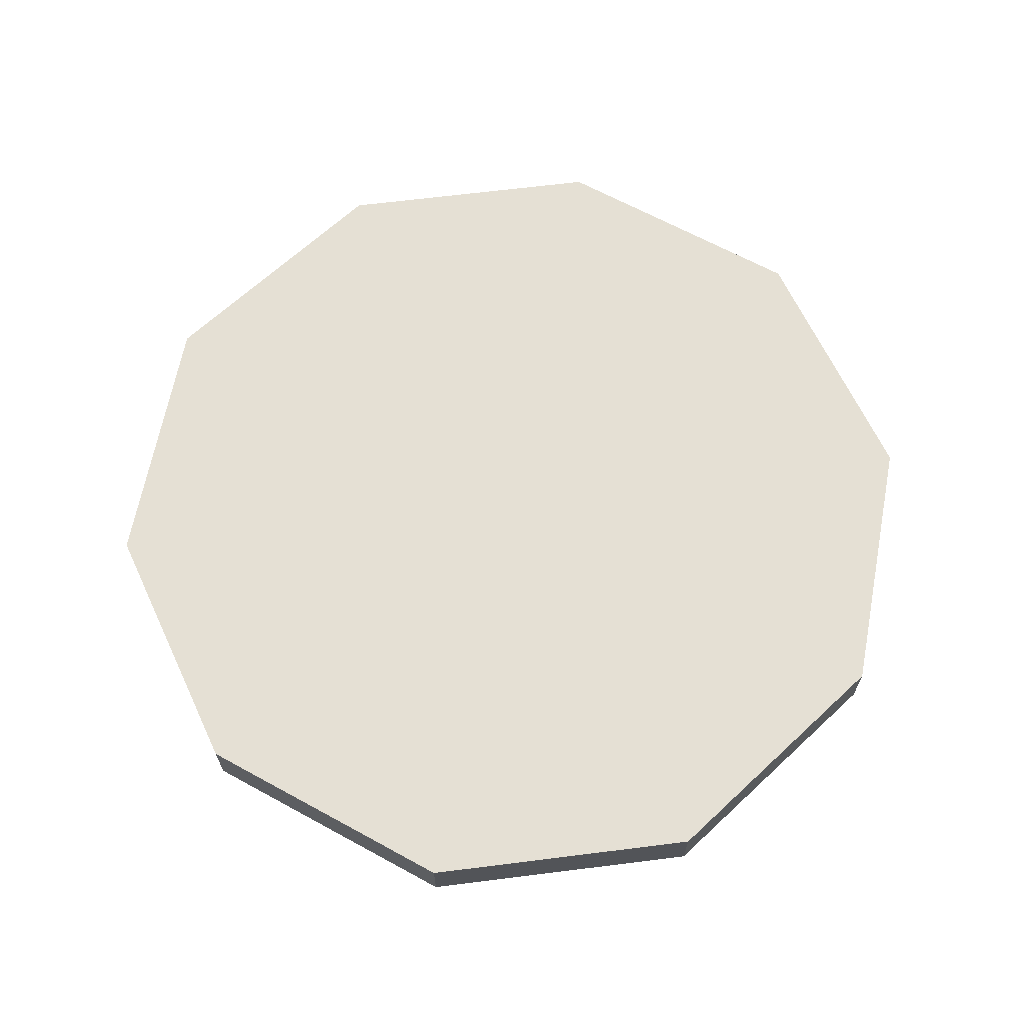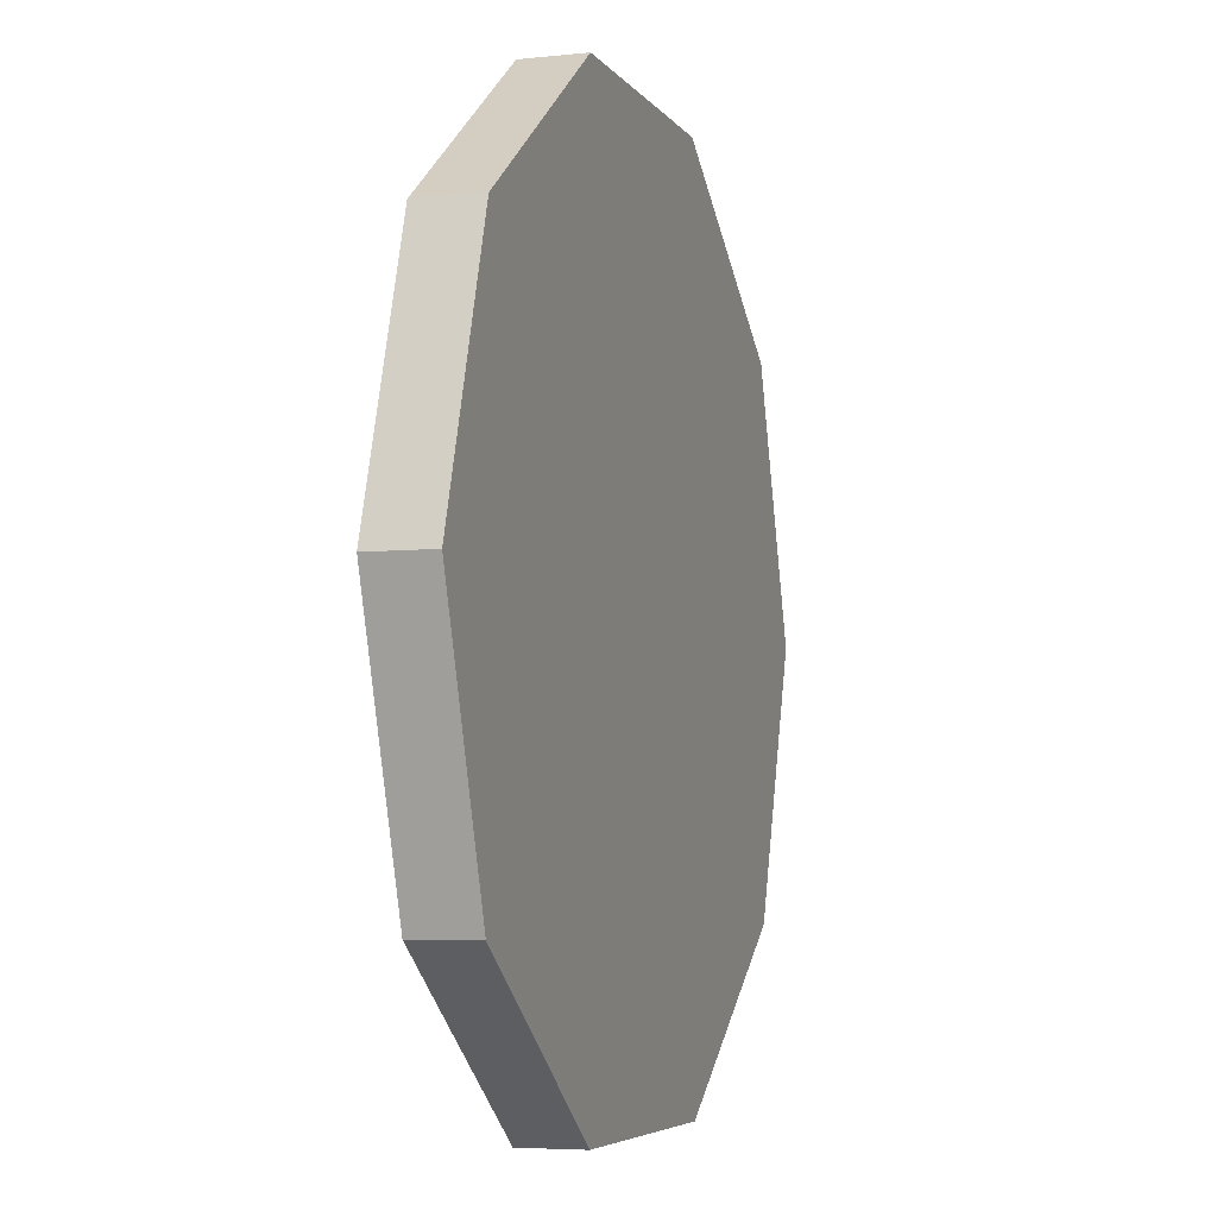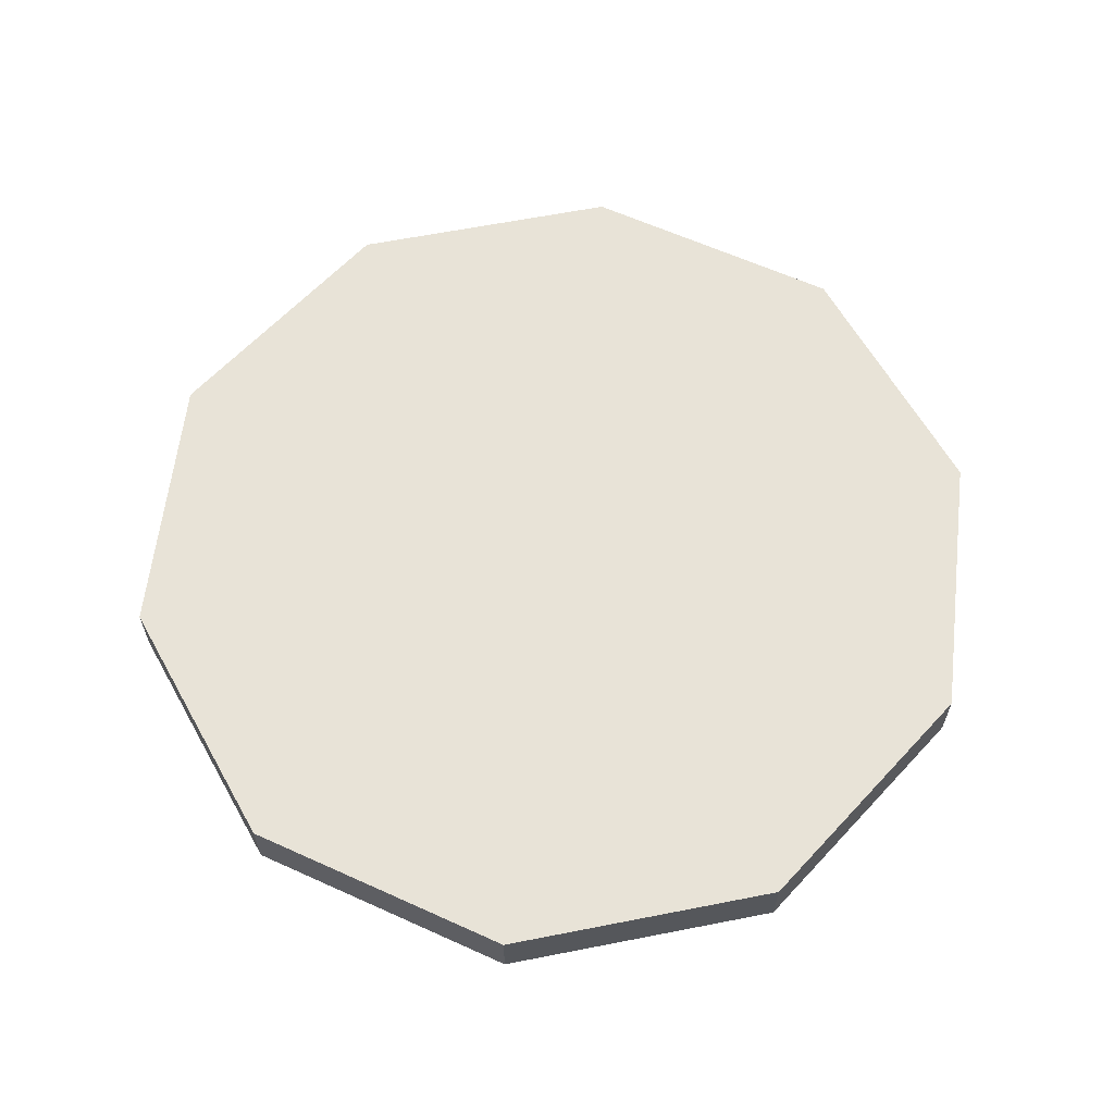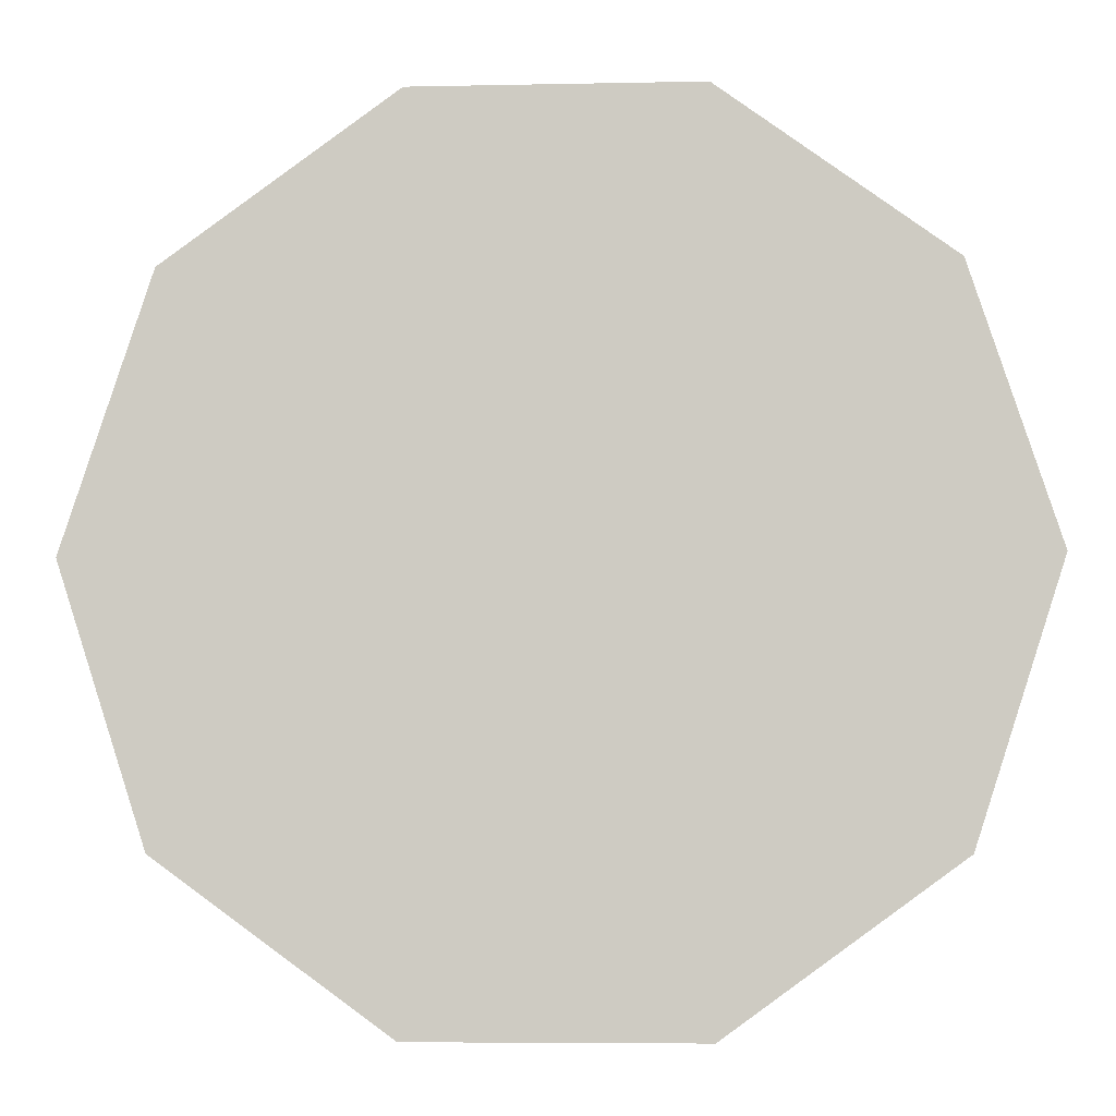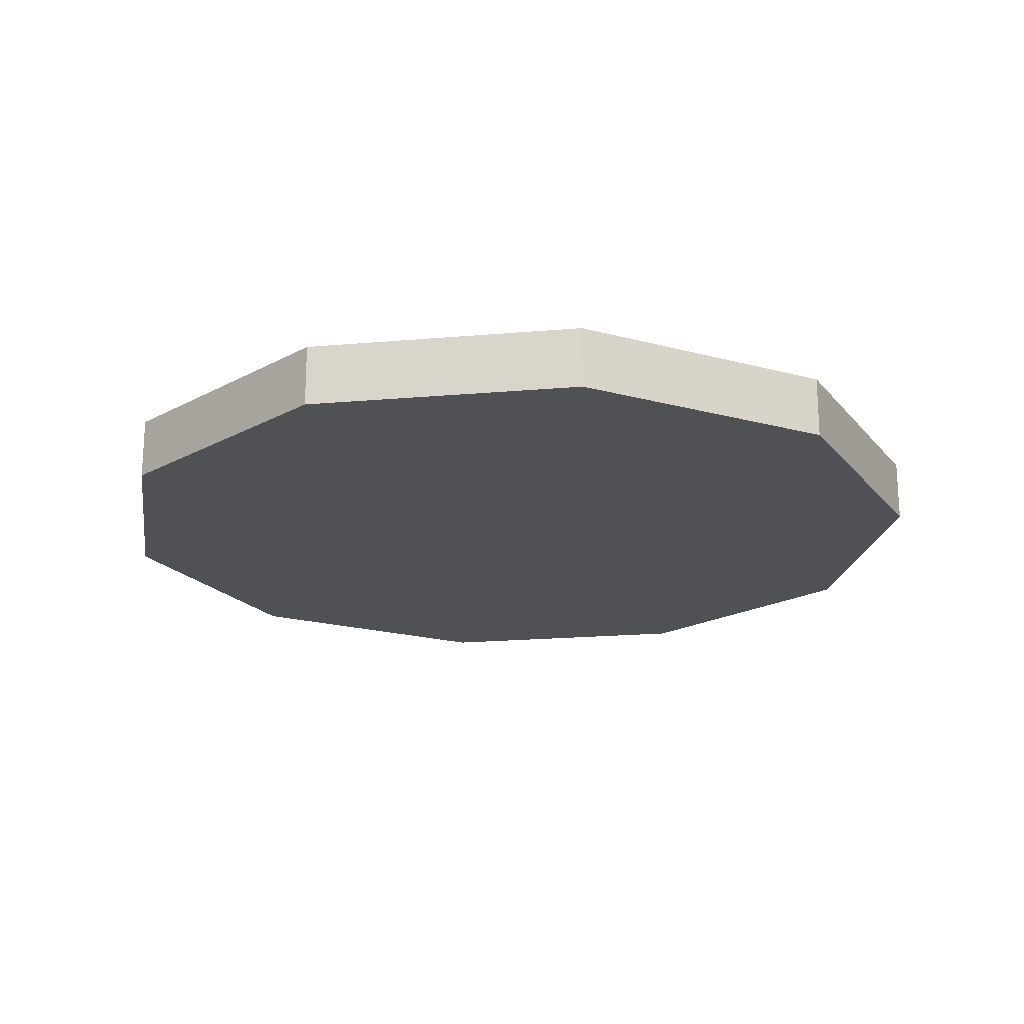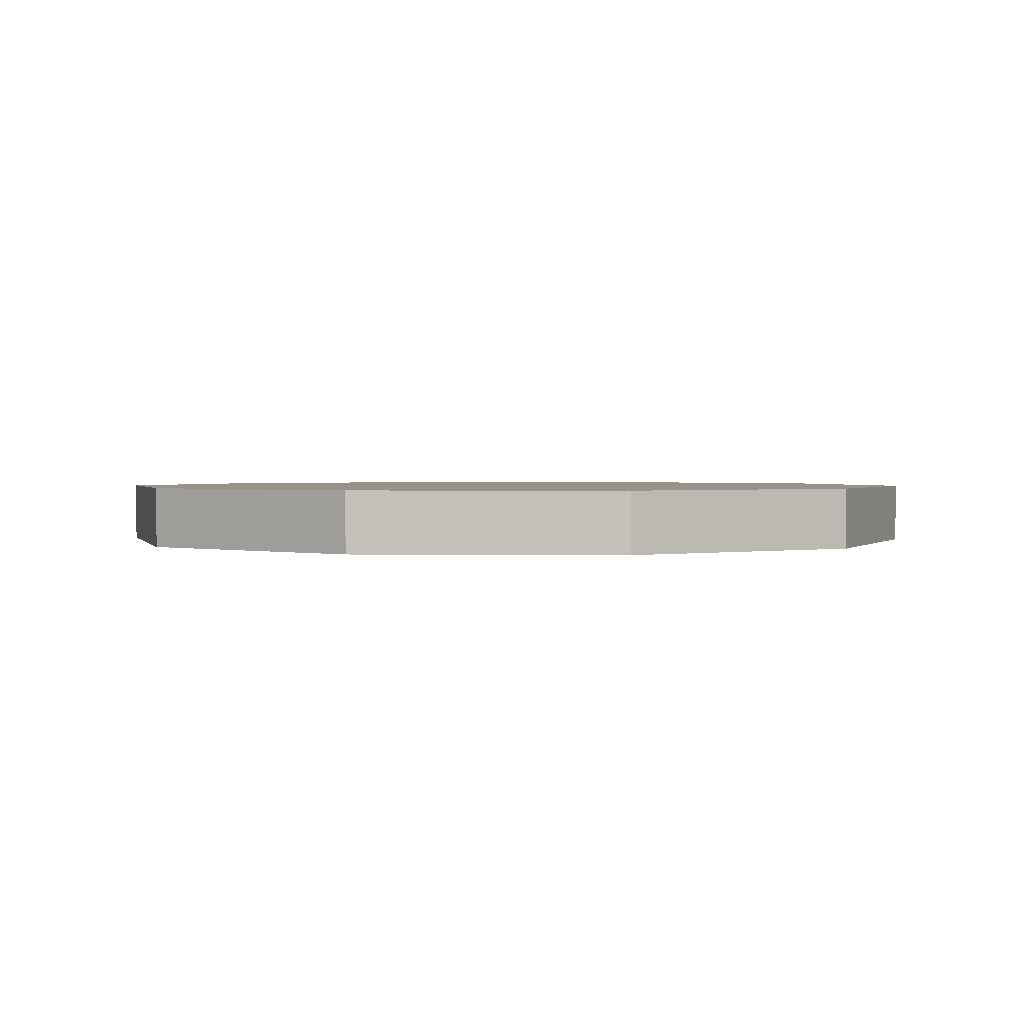
<metadata>
{"format":"obj","ext":"obj","renderer":"f3d","projection":"perspective","resolution":1024,"background":"white","views":[{"elev":65.7,"azim":-115.2,"up":"+Y"},{"elev":-5.3,"azim":-71.6,"up":"+Z"},{"elev":62.2,"azim":132.7,"up":"+Y"},{"elev":-6.1,"azim":-176.4,"up":"+Z"},{"elev":-19.9,"azim":-134.8,"up":"+Y"},{"elev":1.4,"azim":3.2,"up":"+Y"}]}
</metadata>
<code>
g pCylinder10
v 0.6574 -0.05651 -0.4776
v 0.6574 0.05651 -0.4776
v 0.2511 0.05651 -0.7728
v 0.2511 -0.05651 -0.7728
v 0.2511 -0.05651 -0.7728
v 0.2511 0.05651 -0.7728
v -0.2511 0.05651 -0.7728
v -0.2511 -0.05651 -0.7728
v -0.2511 -0.05651 -0.7728
v -0.2511 0.05651 -0.7728
v -0.6574 0.05651 -0.4776
v -0.6574 -0.05651 -0.4776
v -0.6574 -0.05651 -0.4776
v -0.6574 0.05651 -0.4776
v -0.8126 0.05651 -1.667e-07
v -0.8126 -0.05651 -1.667e-07
v -0.8126 -0.05651 -1.667e-07
v -0.8126 0.05651 -1.667e-07
v -0.6574 0.05651 0.4776
v -0.6574 -0.05651 0.4776
v -0.6574 -0.05651 0.4776
v -0.6574 0.05651 0.4776
v -0.2511 0.05651 0.7728
v -0.2511 -0.05651 0.7728
v -0.2511 -0.05651 0.7728
v -0.2511 0.05651 0.7728
v 0.2511 0.05651 0.7728
v 0.2511 -0.05651 0.7728
v 0.2511 -0.05651 0.7728
v 0.2511 0.05651 0.7728
v 0.6574 0.05651 0.4776
v 0.6574 -0.05651 0.4776
v 0.6574 -0.05651 0.4776
v 0.6574 0.05651 0.4776
v 0.8126 0.05651 -1.667e-07
v 0.8126 -0.05651 -1.667e-07
v 0.8126 -0.05651 -1.667e-07
v 0.8126 0.05651 -1.667e-07
v 0.6574 0.05651 -0.4776
v 0.6574 -0.05651 -0.4776
v 0.2511 -0.05651 -0.7728
v -6.96e-08 -0.05651 -1.667e-07
v 0.6574 -0.05651 -0.4776
v -0.2511 -0.05651 -0.7728
v 0.8126 -0.05651 -1.667e-07
v -0.6574 -0.05651 -0.4776
v 0.6574 -0.05651 0.4776
v -0.8126 -0.05651 -1.667e-07
v 0.2511 -0.05651 0.7728
v -0.6574 -0.05651 0.4776
v -0.2511 -0.05651 0.7728
v 0.6574 0.05651 -0.4776
v -6.96e-08 0.05651 -1.667e-07
v 0.2511 0.05651 -0.7728
v 0.8126 0.05651 -1.667e-07
v -0.2511 0.05651 -0.7728
v 0.6574 0.05651 0.4776
v -0.6574 0.05651 -0.4776
v 0.2511 0.05651 0.7728
v -0.8126 0.05651 -1.667e-07
v -0.2511 0.05651 0.7728
v -0.6574 0.05651 0.4776
g pCylinder10_0
f 3 2 1
f 4 3 1
f 7 6 5
f 8 7 5
f 11 10 9
f 12 11 9
f 15 14 13
f 16 15 13
f 19 18 17
f 20 19 17
f 23 22 21
f 24 23 21
f 27 26 25
f 28 27 25
f 31 30 29
f 32 31 29
f 35 34 33
f 36 35 33
f 39 38 37
f 40 39 37
f 43 42 41
f 41 42 44
f 45 42 43
f 44 42 46
f 47 42 45
f 46 42 48
f 49 42 47
f 48 42 50
f 51 42 49
f 50 42 51
f 54 53 52
f 52 53 55
f 56 53 54
f 55 53 57
f 58 53 56
f 57 53 59
f 60 53 58
f 59 53 61
f 62 53 60
f 61 53 62

</code>
